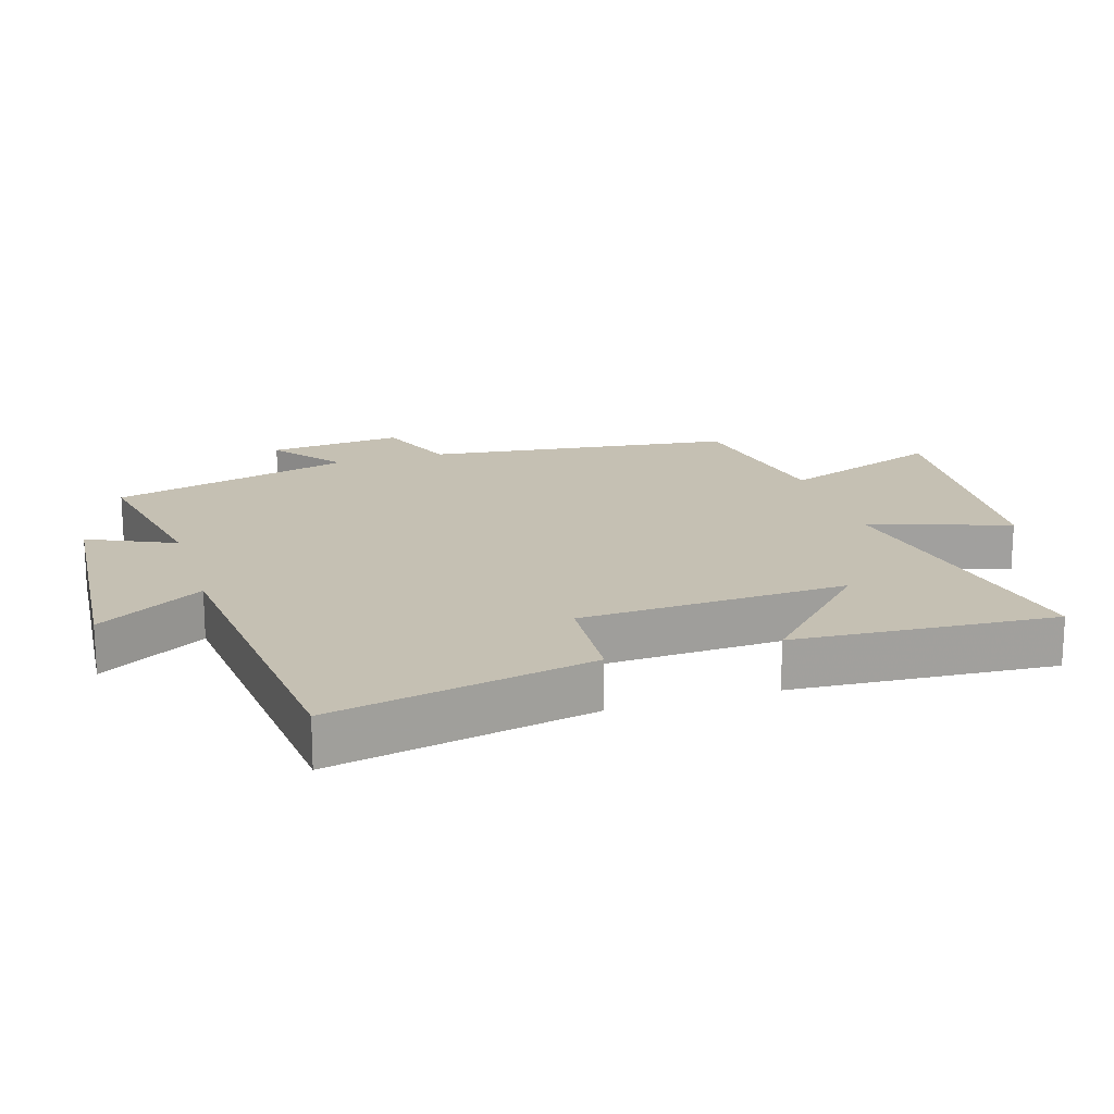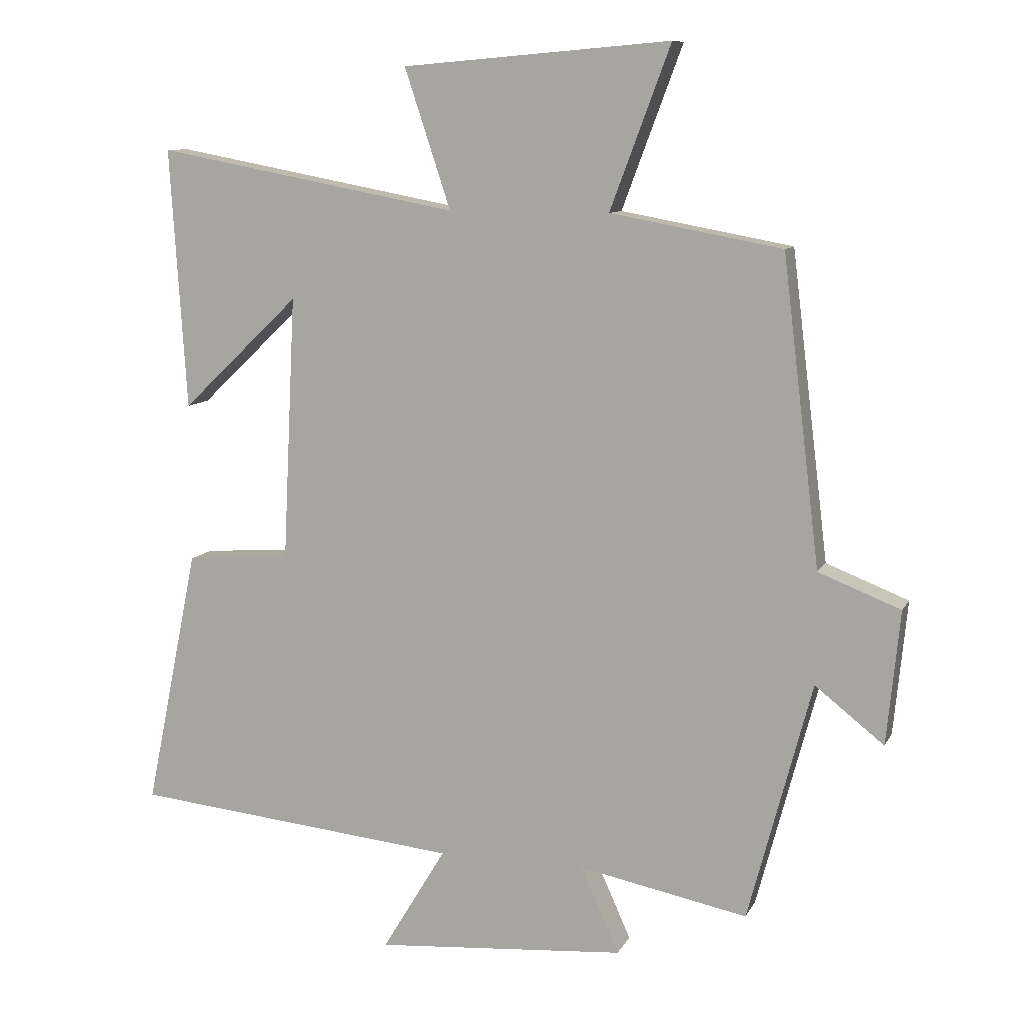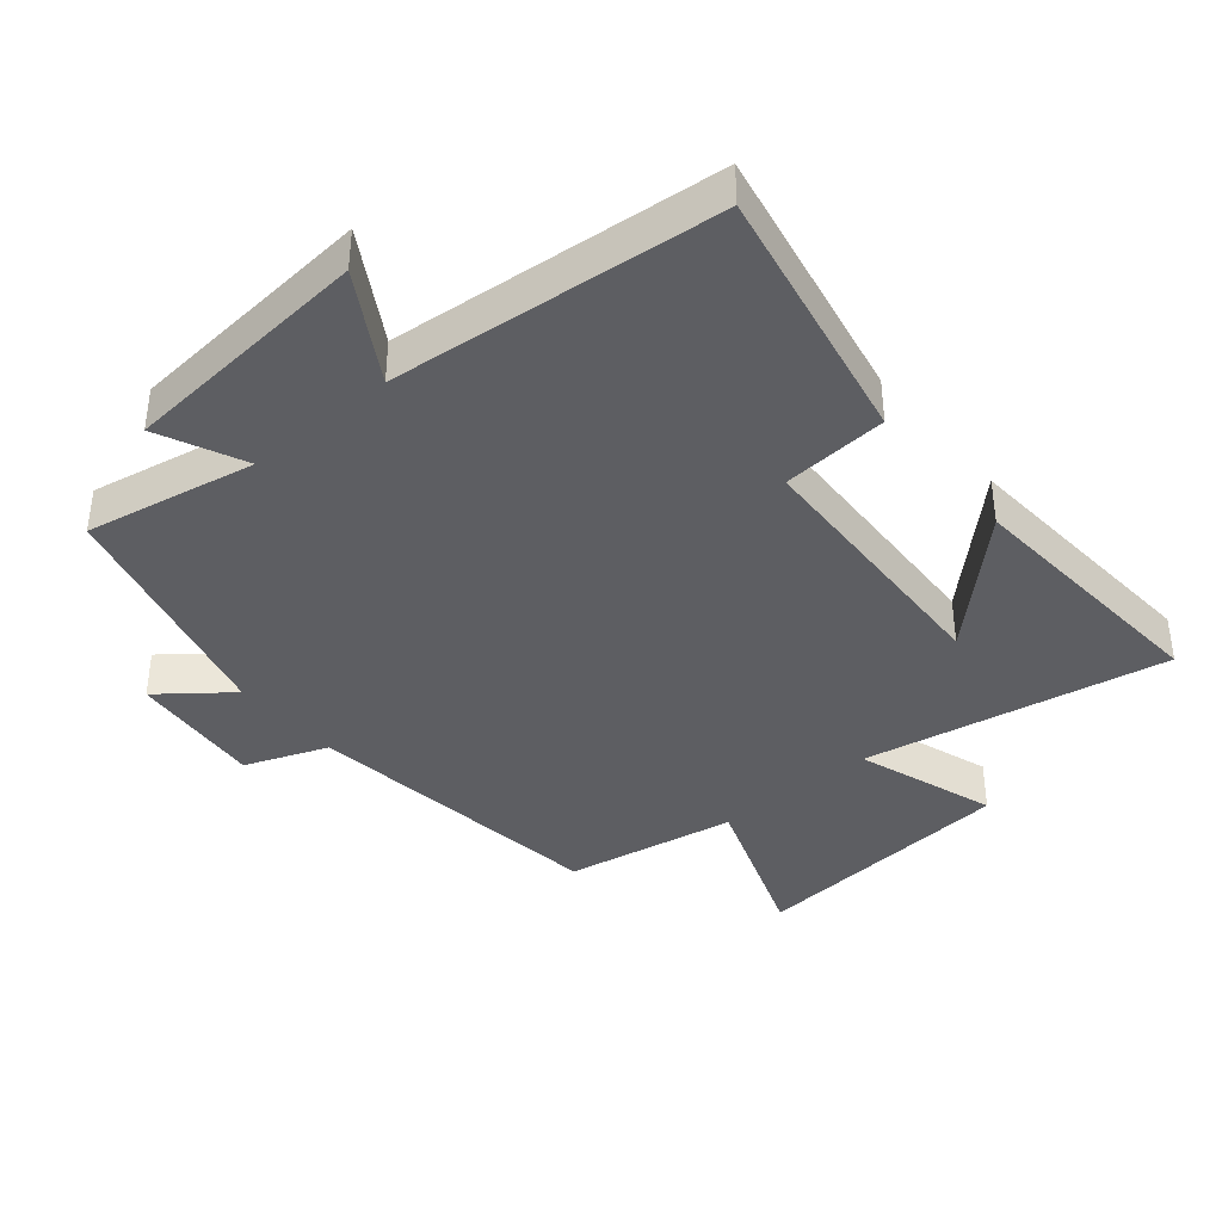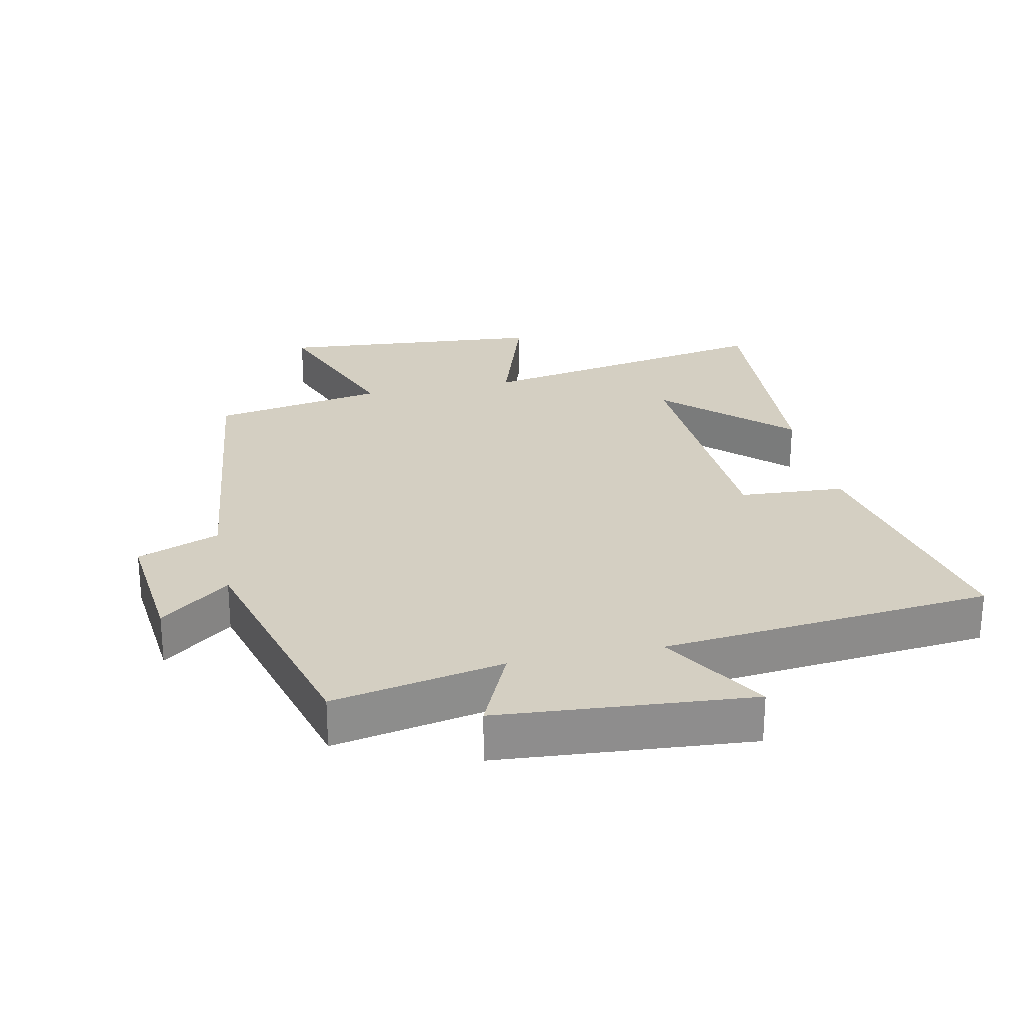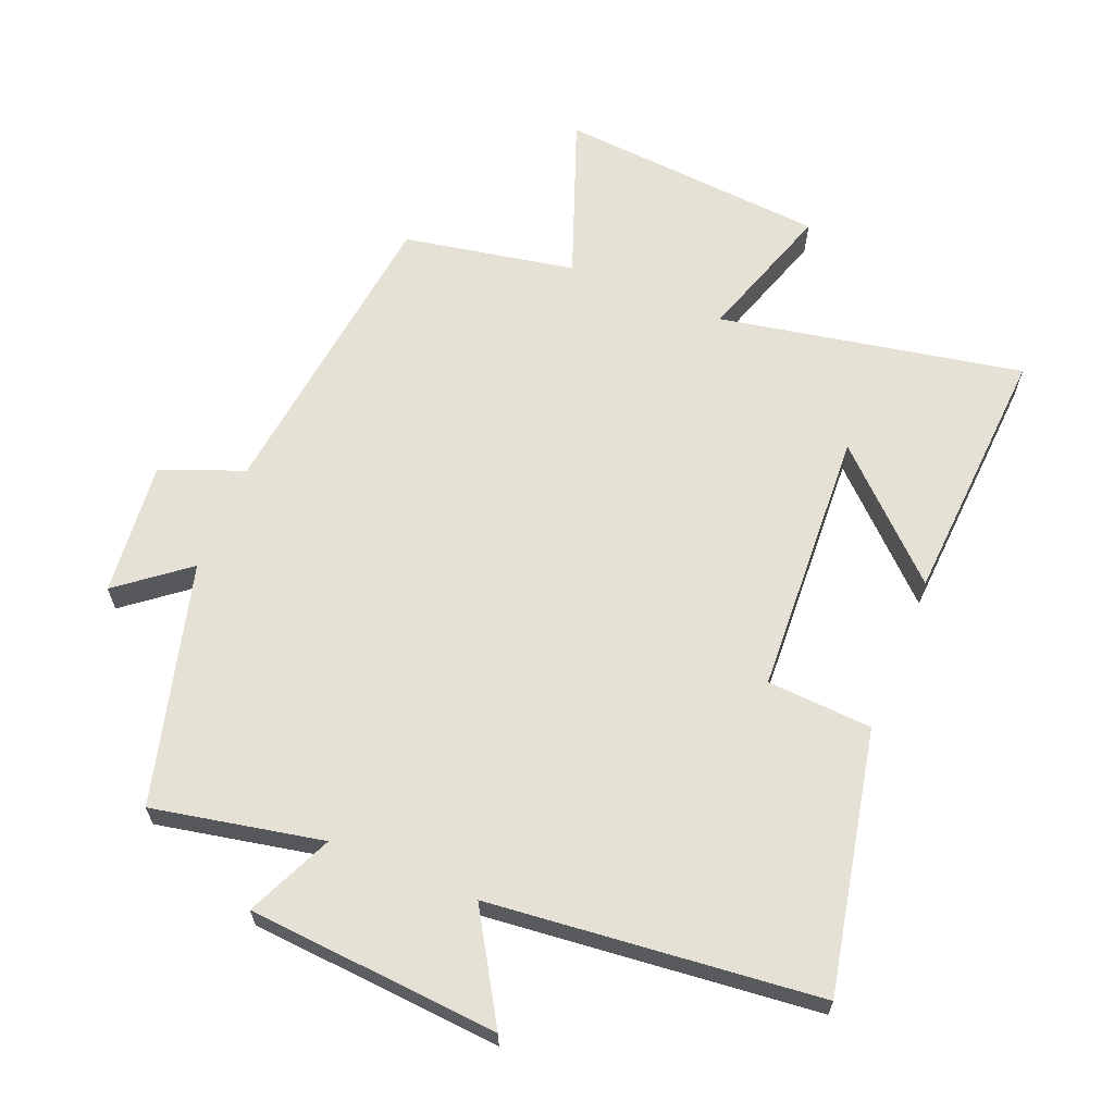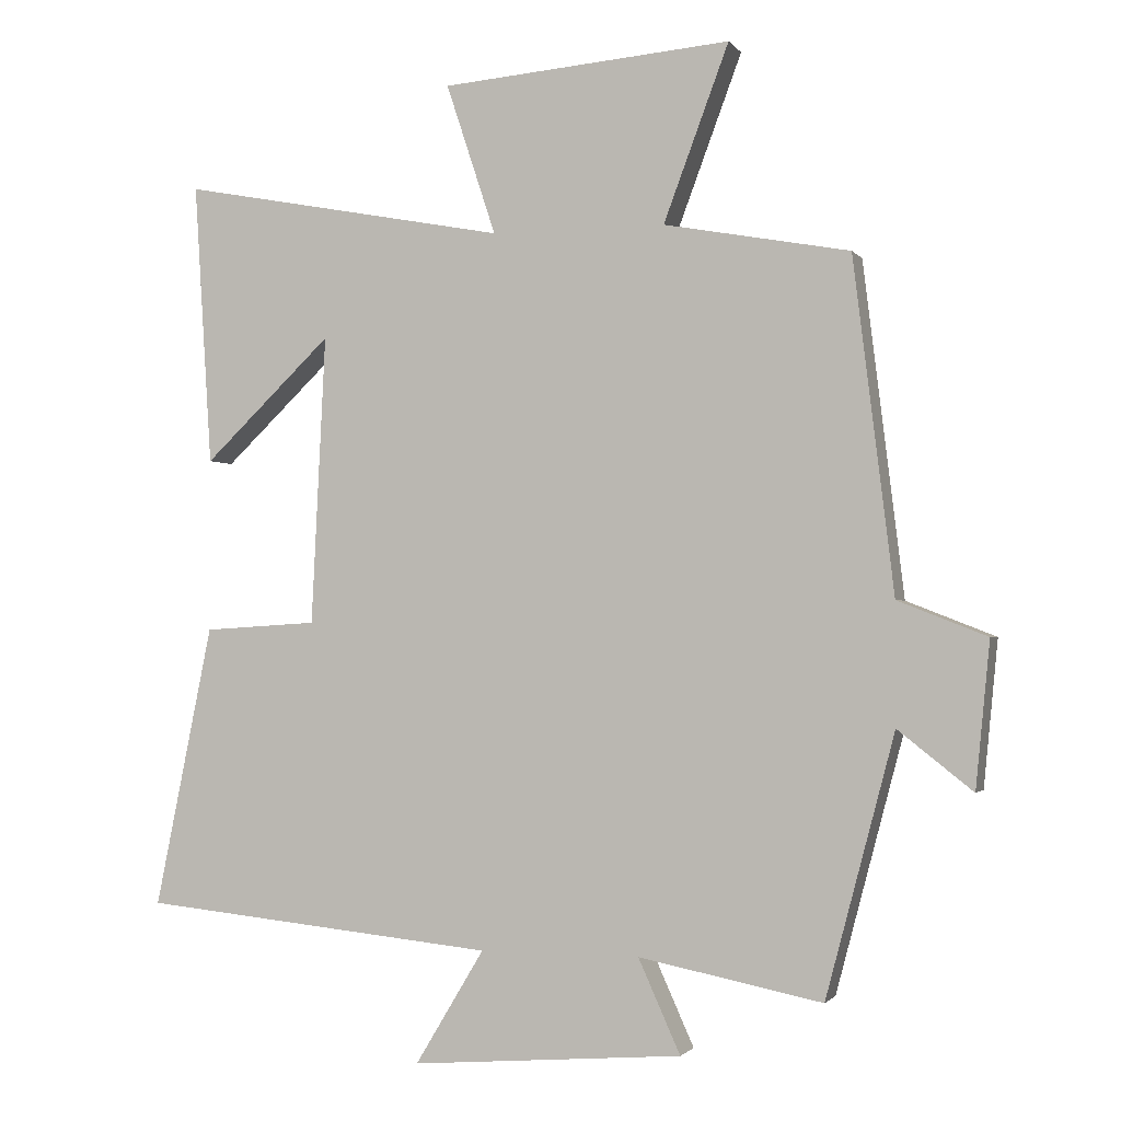
<metadata>
{"format":"obj","ext":"obj","renderer":"f3d","projection":"perspective","resolution":1024,"background":"white","views":[{"elev":18.1,"azim":-107.0,"up":"+Y"},{"elev":9.8,"azim":17.7,"up":"+Z"},{"elev":-39.1,"azim":-139.7,"up":"+Y"},{"elev":25.7,"azim":168.0,"up":"+Y"},{"elev":64.2,"azim":-157.9,"up":"+Y"},{"elev":-1.6,"azim":18.1,"up":"+Z"}]}
</metadata>
<code>
v 0.443 0.07 0.452
v 0.5 0.07 -0.015
v 0.625 0.07 -0.064
v 0.605 0.07 -0.268
v 0.5 0.07 -0.185
v 0.403 0.07 -0.551
v 0.145 0.07 -0.5
v 0.204 0.07 -0.631
v -0.178 0.07 -0.661
v -0.081 0.07 -0.5
v -0.581 0.07 -0.45
v -0.5 0.07 -0.054
v -0.34 0.07 -0.044
v -0.32 0.07 0.362
v -0.5 0.07 0.19
v -0.525 0.07 0.587
v -0.064 0.07 0.5
v -0.134 0.07 0.712
v 0.274 0.07 0.746
v 0.182 0.07 0.5
v 0.443 0 0.452
v 0.5 0 -0.015
v 0.625 0 -0.064
v 0.605 0 -0.268
v 0.5 0 -0.185
v 0.403 0 -0.551
v 0.145 0 -0.5
v 0.204 0 -0.631
v -0.178 0 -0.661
v -0.081 0 -0.5
v -0.581 0 -0.45
v -0.5 0 -0.054
v -0.34 0 -0.044
v -0.32 0 0.362
v -0.5 0 0.19
v -0.525 0 0.587
v -0.064 0 0.5
v -0.134 0 0.712
v 0.274 0 0.746
v 0.182 0 0.5
f 17 18 19 20
f 17 20 1 2
f 16 17 2
f 14 15 16
f 14 16 2
f 13 14 2
f 10 11 12 13
f 10 13 2 3
f 7 8 9 10
f 7 10 3
f 5 6 7
f 5 7 3
f 3 4 5
f 40 39 38 37
f 22 21 40 37
f 22 37 36
f 36 35 34
f 22 36 34
f 22 34 33
f 33 32 31 30
f 23 22 33 30
f 30 29 28 27
f 23 30 27
f 27 26 25
f 23 27 25
f 25 24 23
f 1 21 22 2
f 2 22 23 3
f 3 23 24 4
f 4 24 25 5
f 5 25 26 6
f 6 26 27 7
f 7 27 28 8
f 8 28 29 9
f 9 29 30 10
f 10 30 31 11
f 11 31 32 12
f 12 32 33 13
f 13 33 34 14
f 14 34 35 15
f 15 35 36 16
f 16 36 37 17
f 17 37 38 18
f 18 38 39 19
f 19 39 40 20
f 20 40 21 1

</code>
